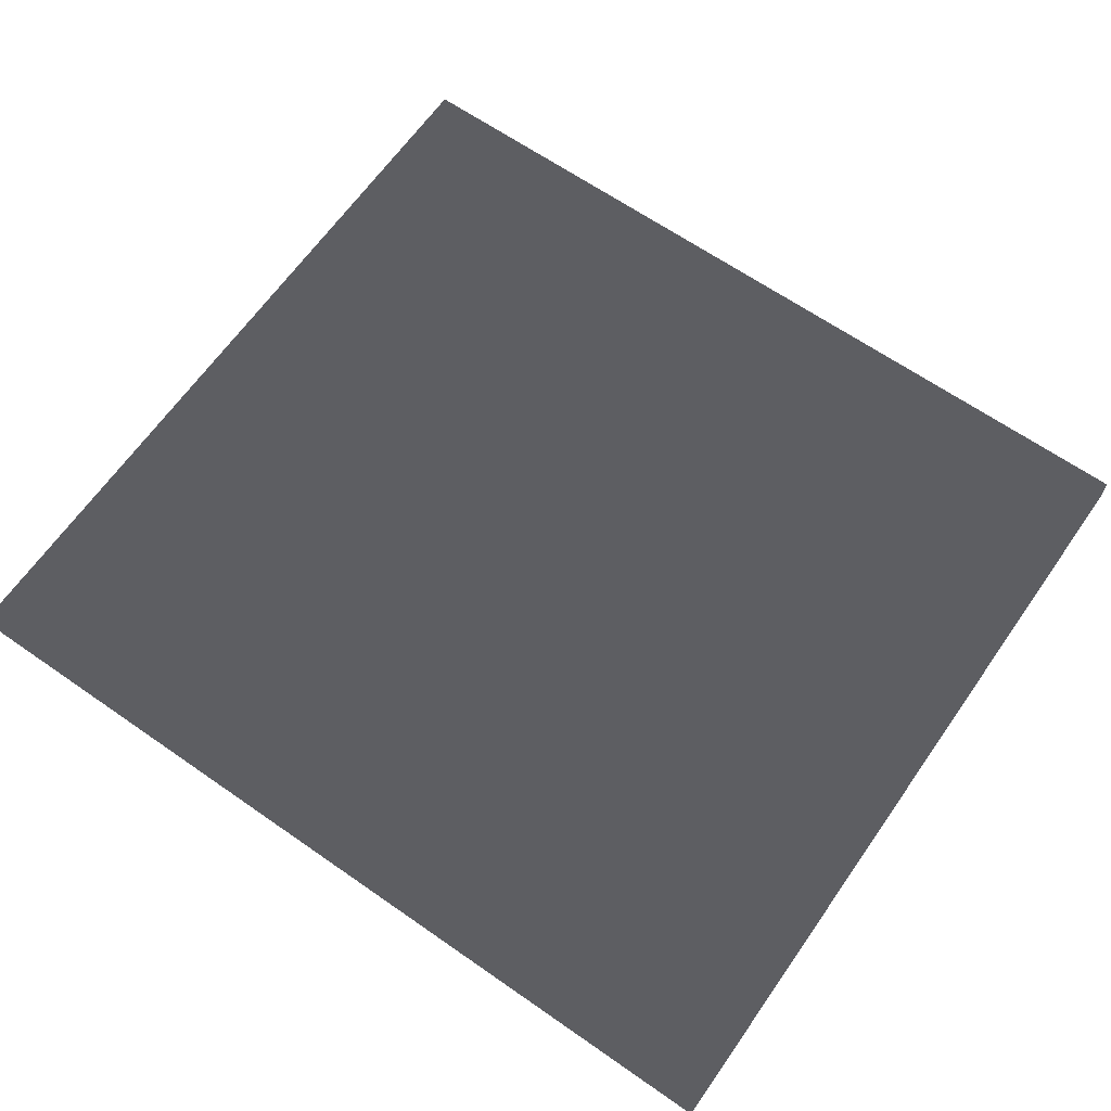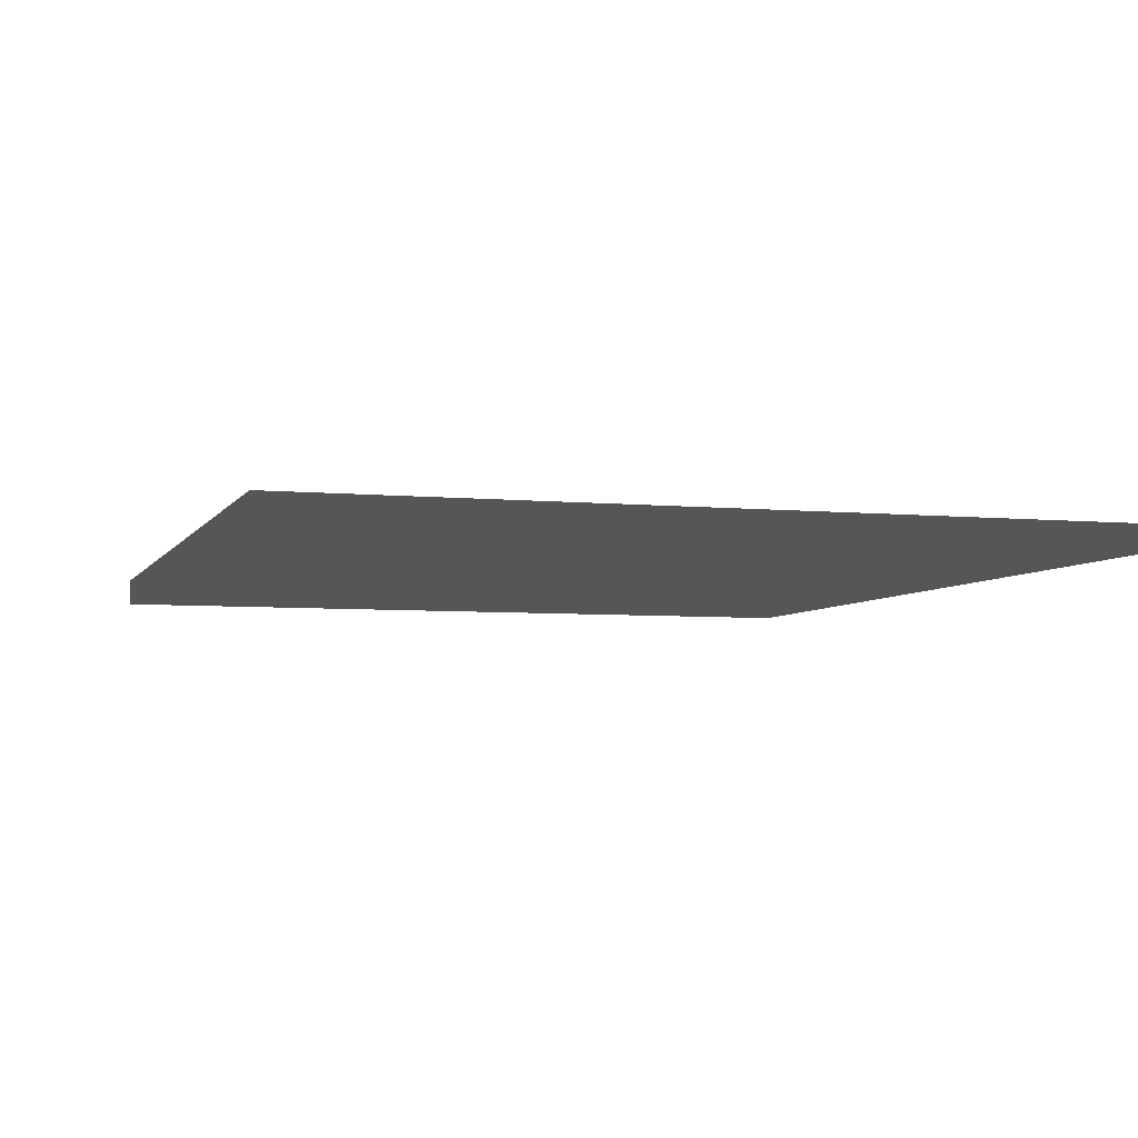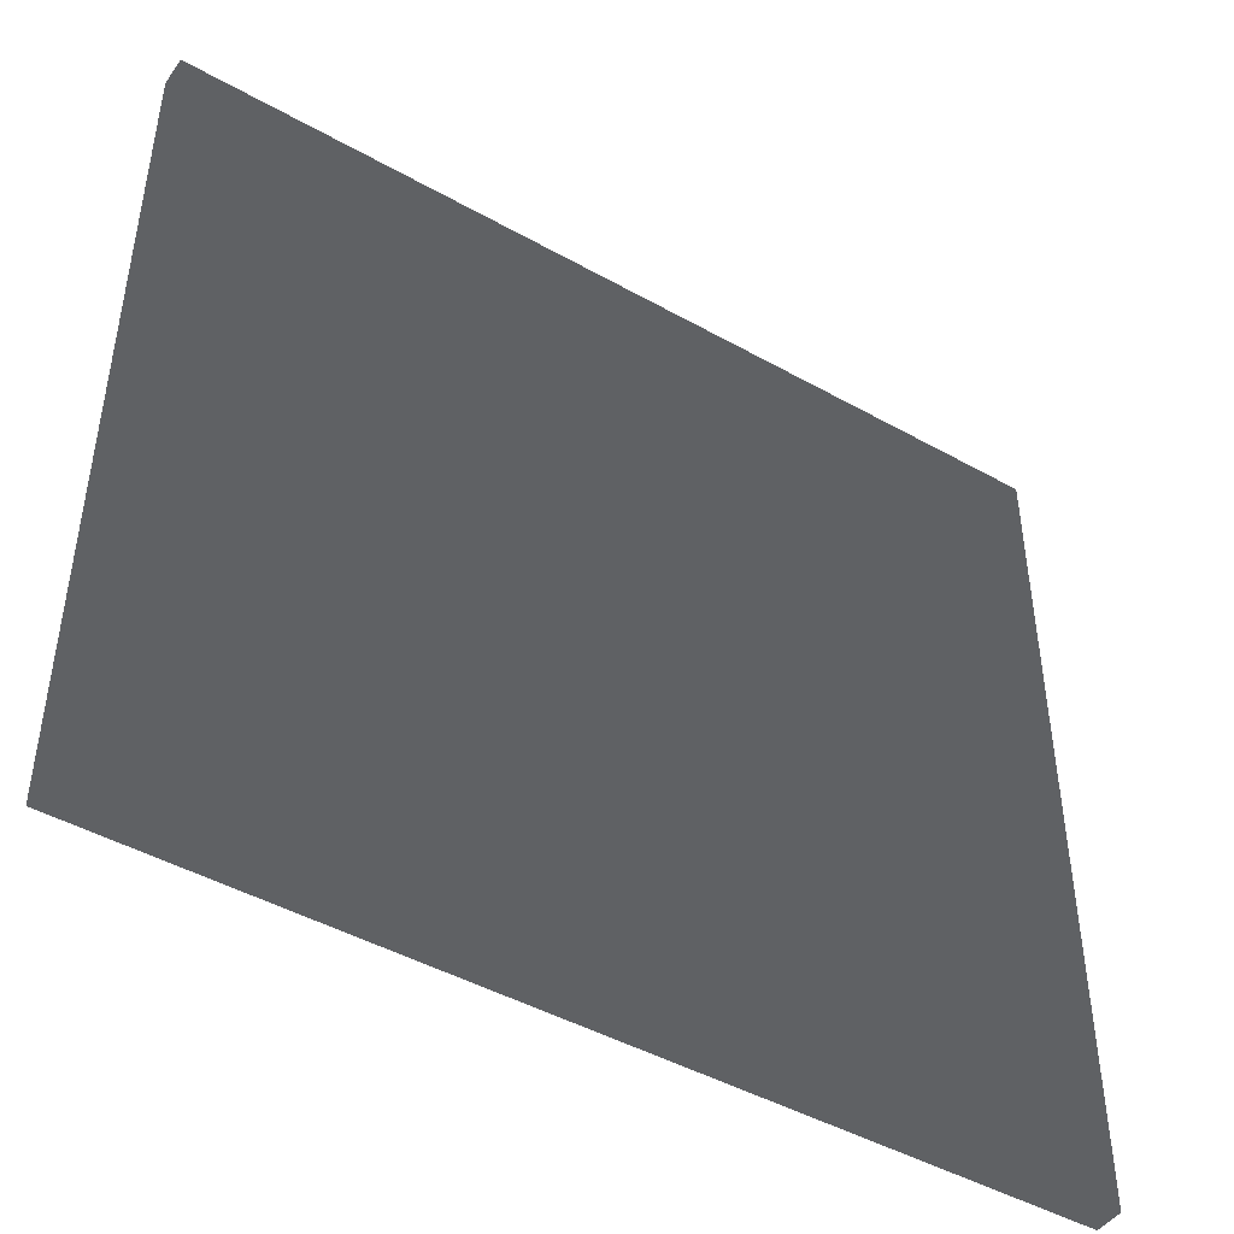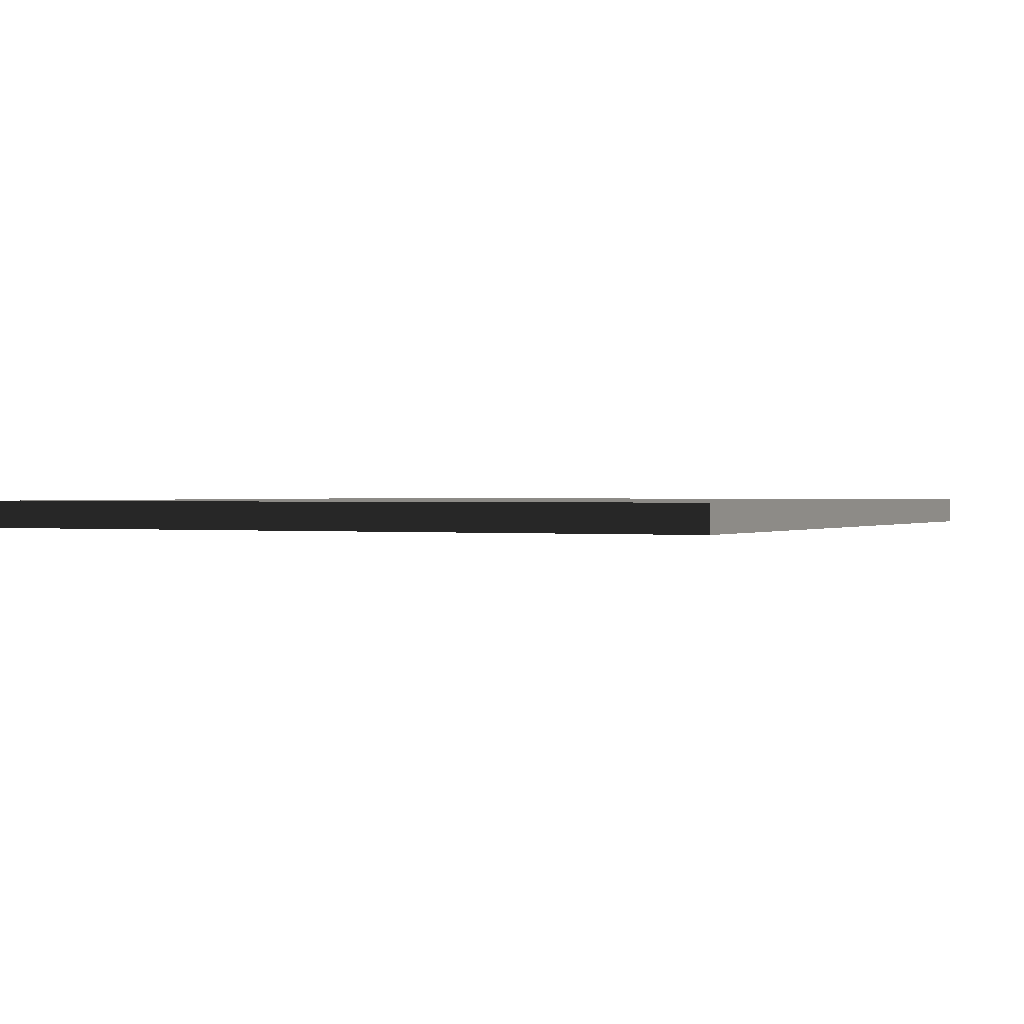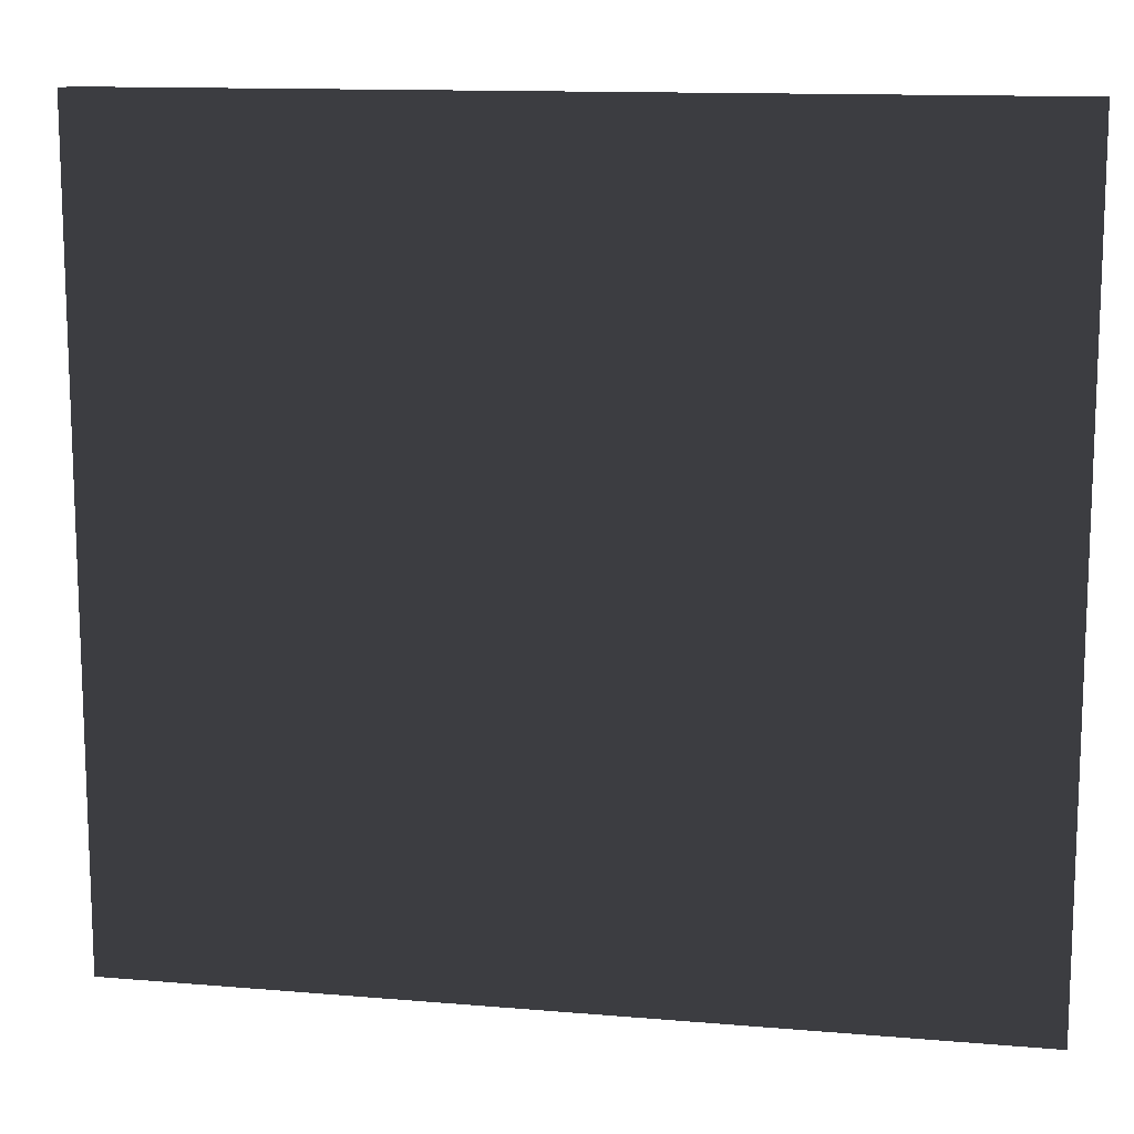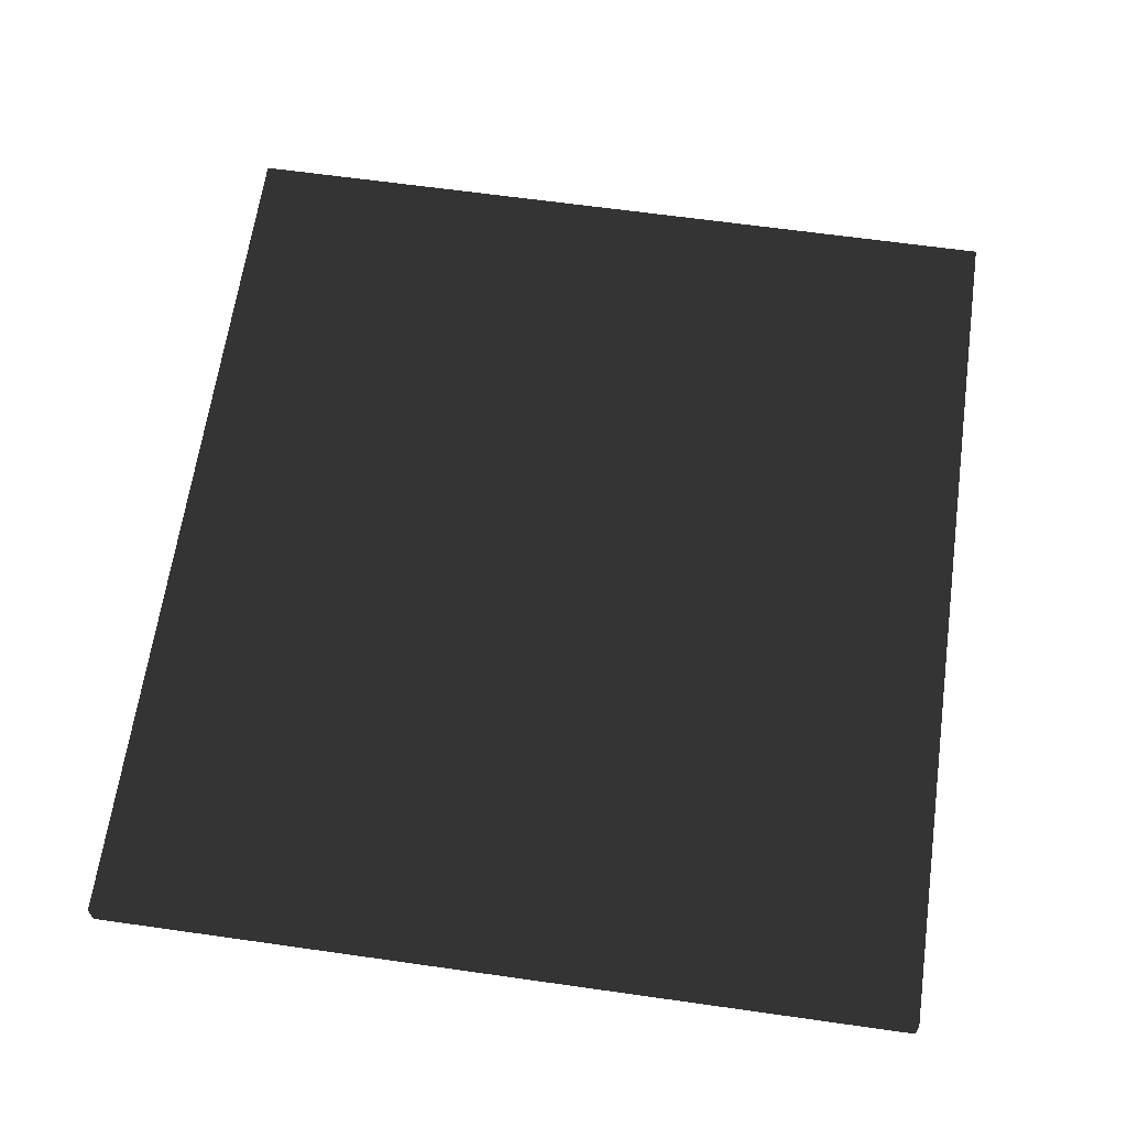
<metadata>
{"format":"obj","ext":"obj","renderer":"f3d","projection":"perspective","resolution":1024,"background":"white","views":[{"elev":65.1,"azim":-145.0,"up":"+Y"},{"elev":-5.2,"azim":-107.2,"up":"+Y"},{"elev":-45.4,"azim":-33.0,"up":"+Z"},{"elev":0.6,"azim":115.7,"up":"+Y"},{"elev":12.9,"azim":11.1,"up":"+Z"},{"elev":64.5,"azim":-81.9,"up":"+Y"}]}
</metadata>
<code>
v -0.47 -0.015 -0.43
v 0.47 -0.015 -0.43
v 0.47 0.015 -0.43
v -0.47 0.015 -0.43
v -0.47 -0.015 0.43
v 0.47 -0.015 0.43
v 0.47 0.015 0.43
v -0.47 0.015 0.43
f 1 2 3 4
f 5 8 7 6
f 1 4 8 5
f 2 6 7 3
f 1 5 6 2
f 4 3 7 8

</code>
